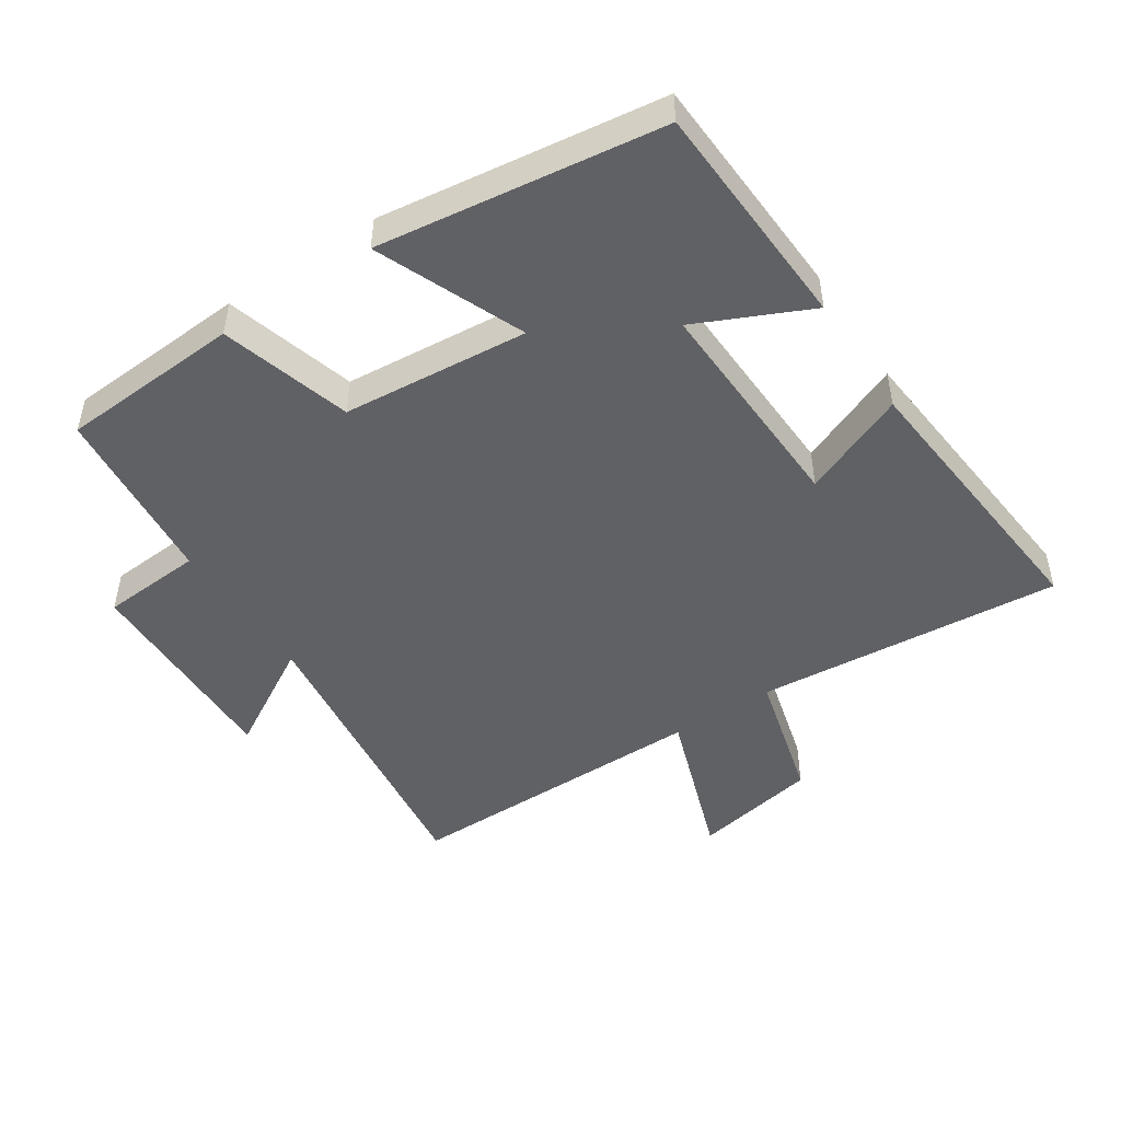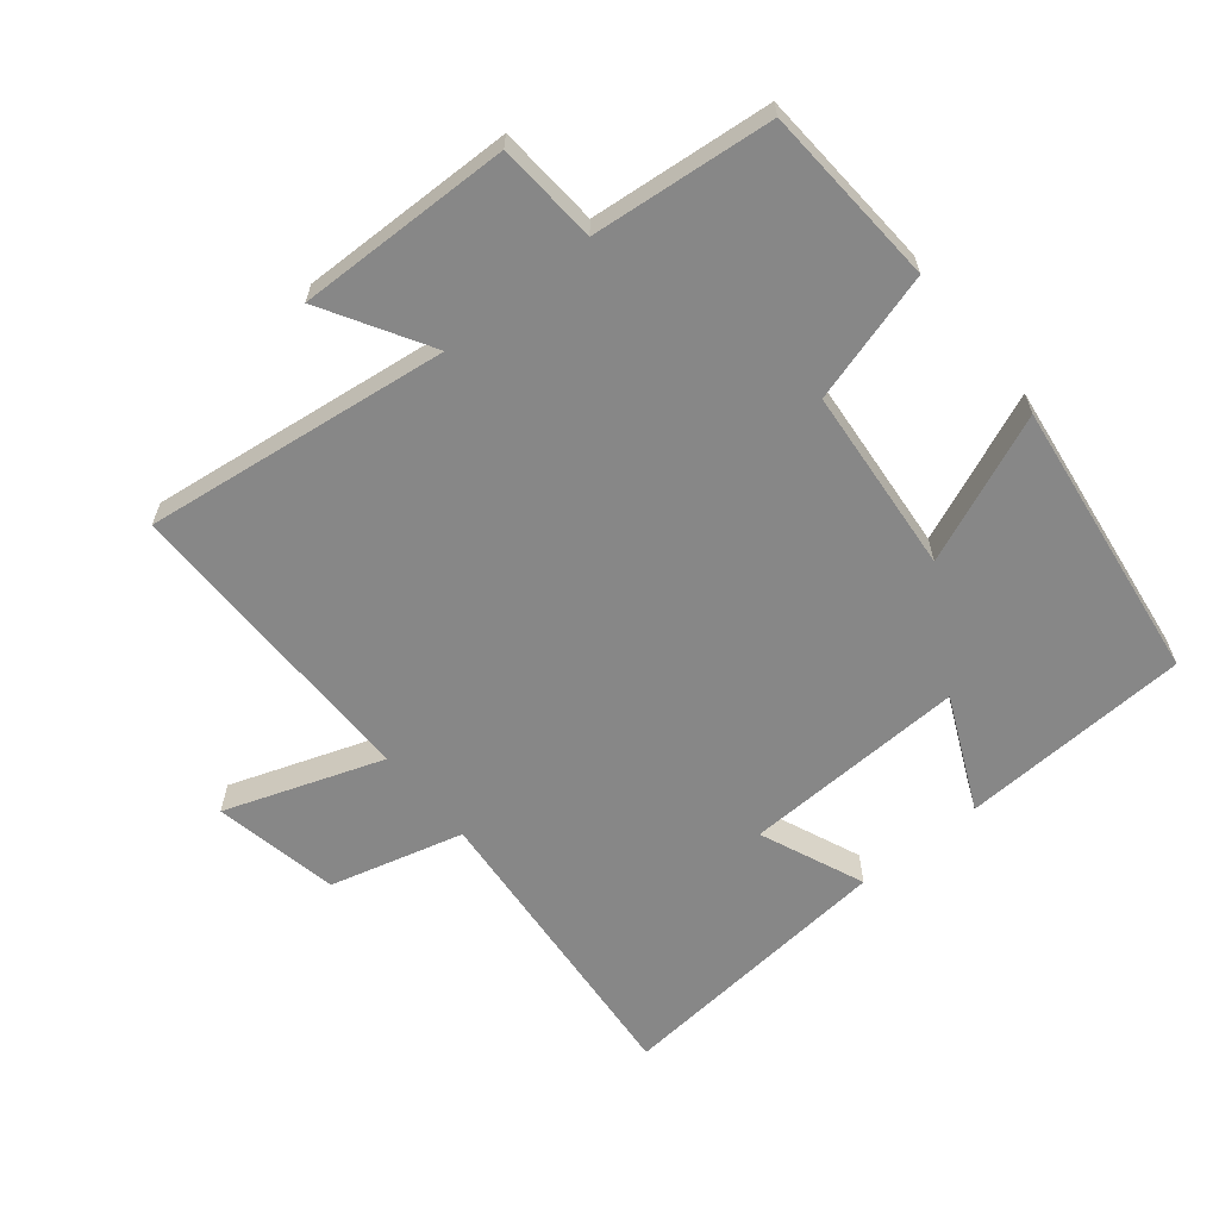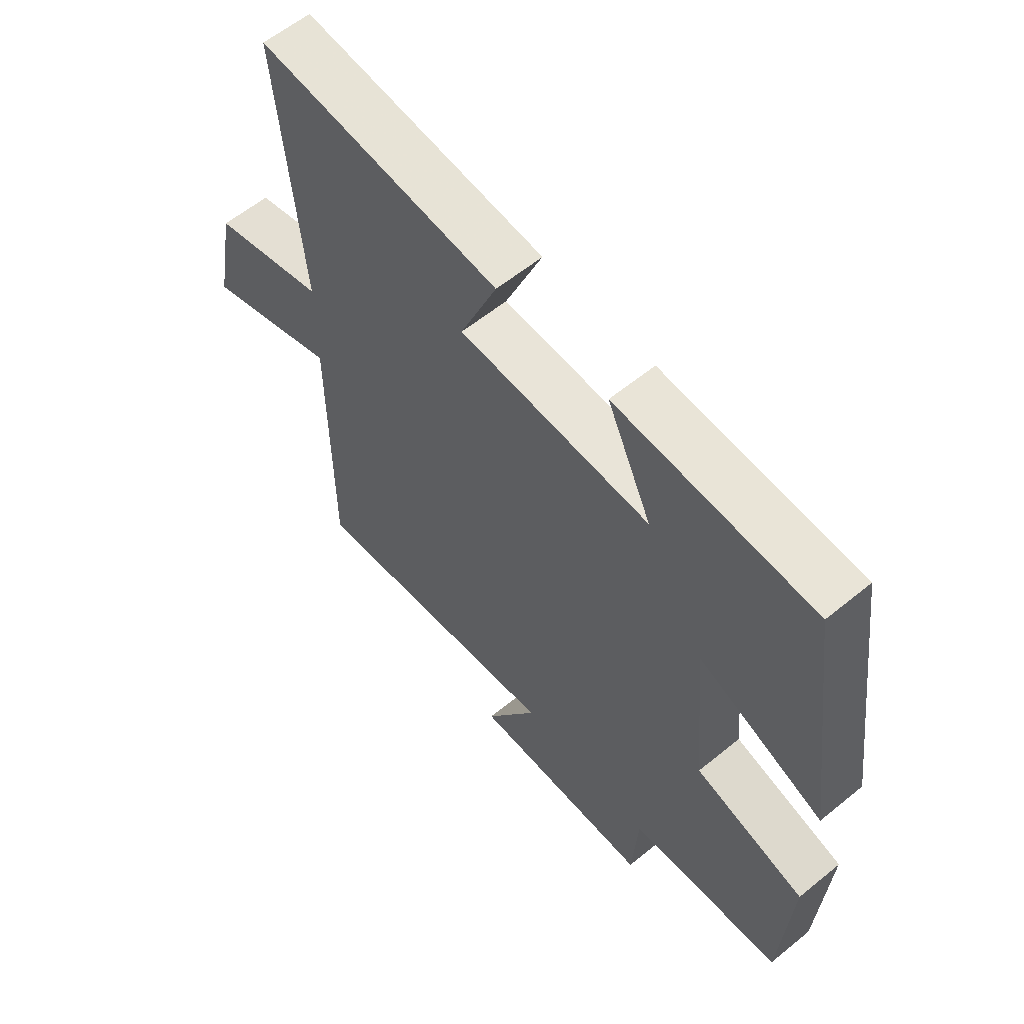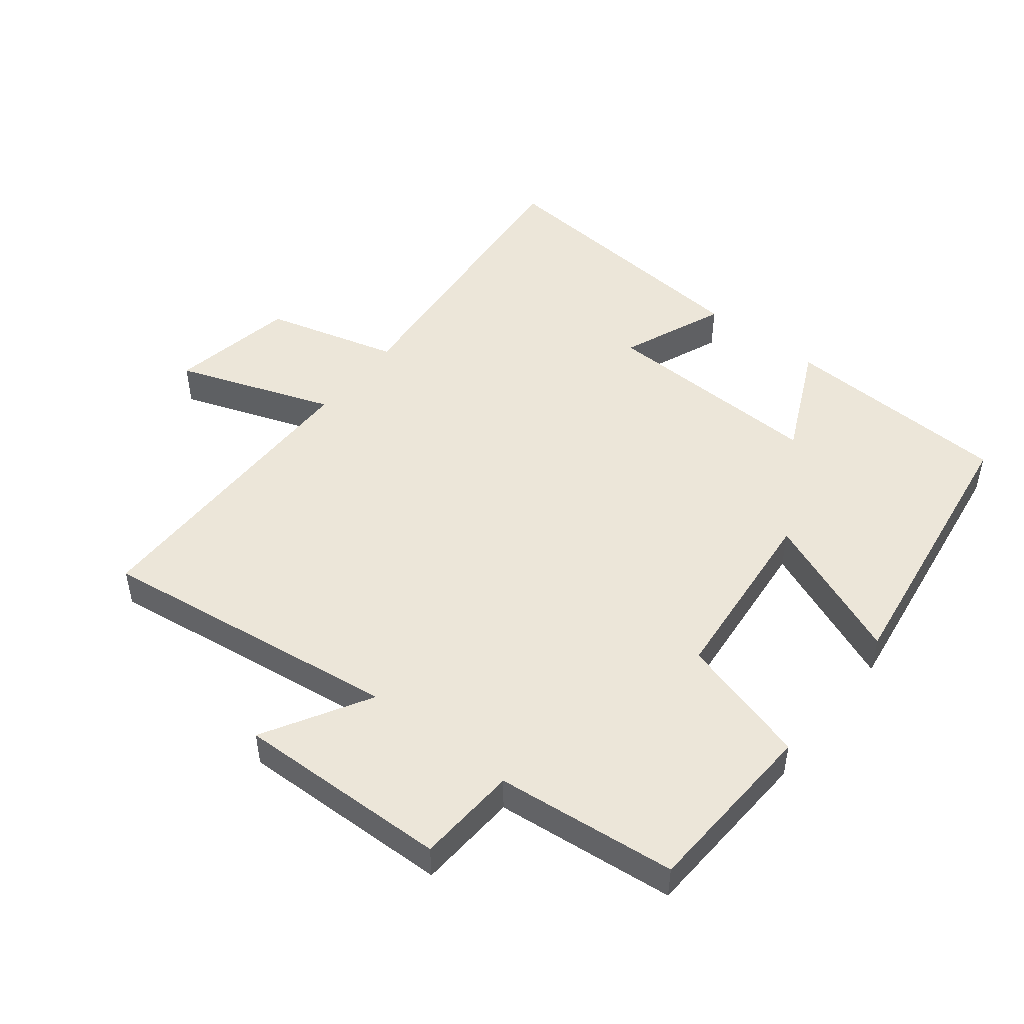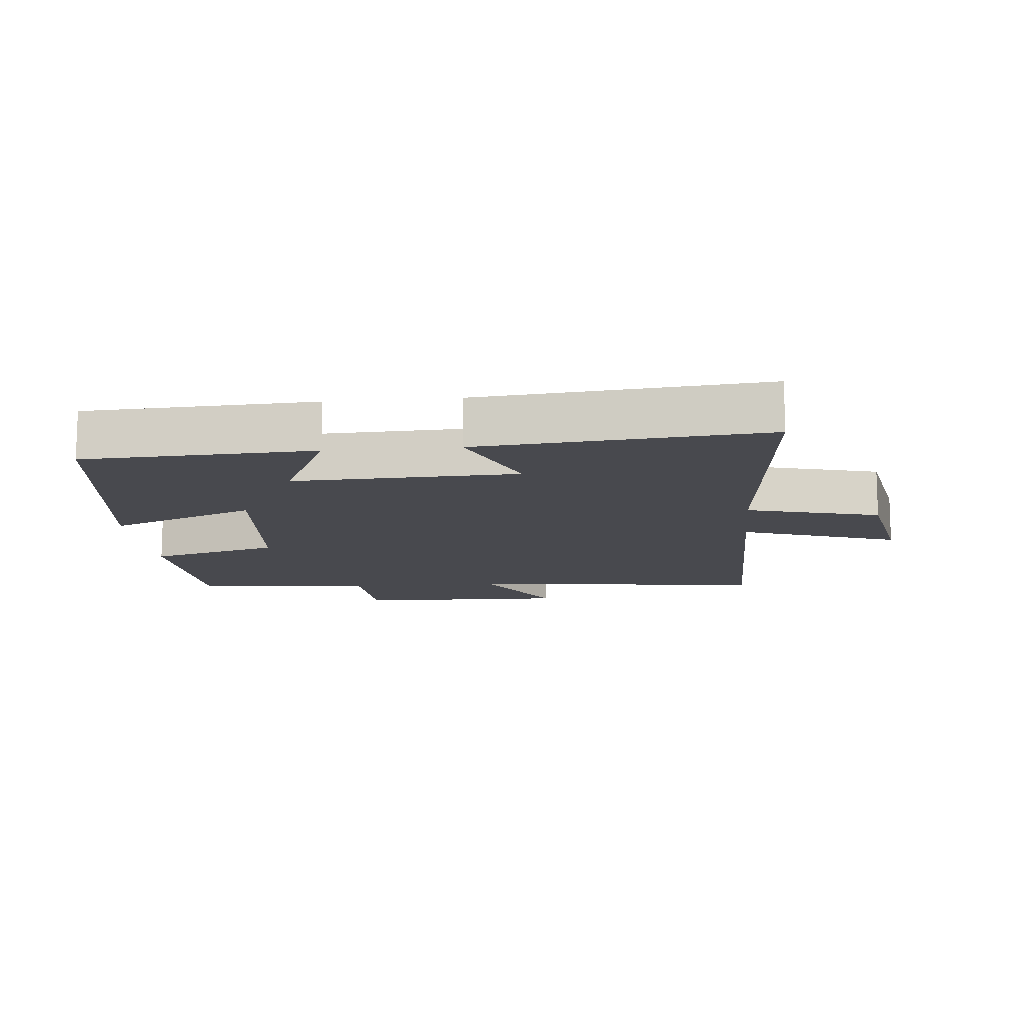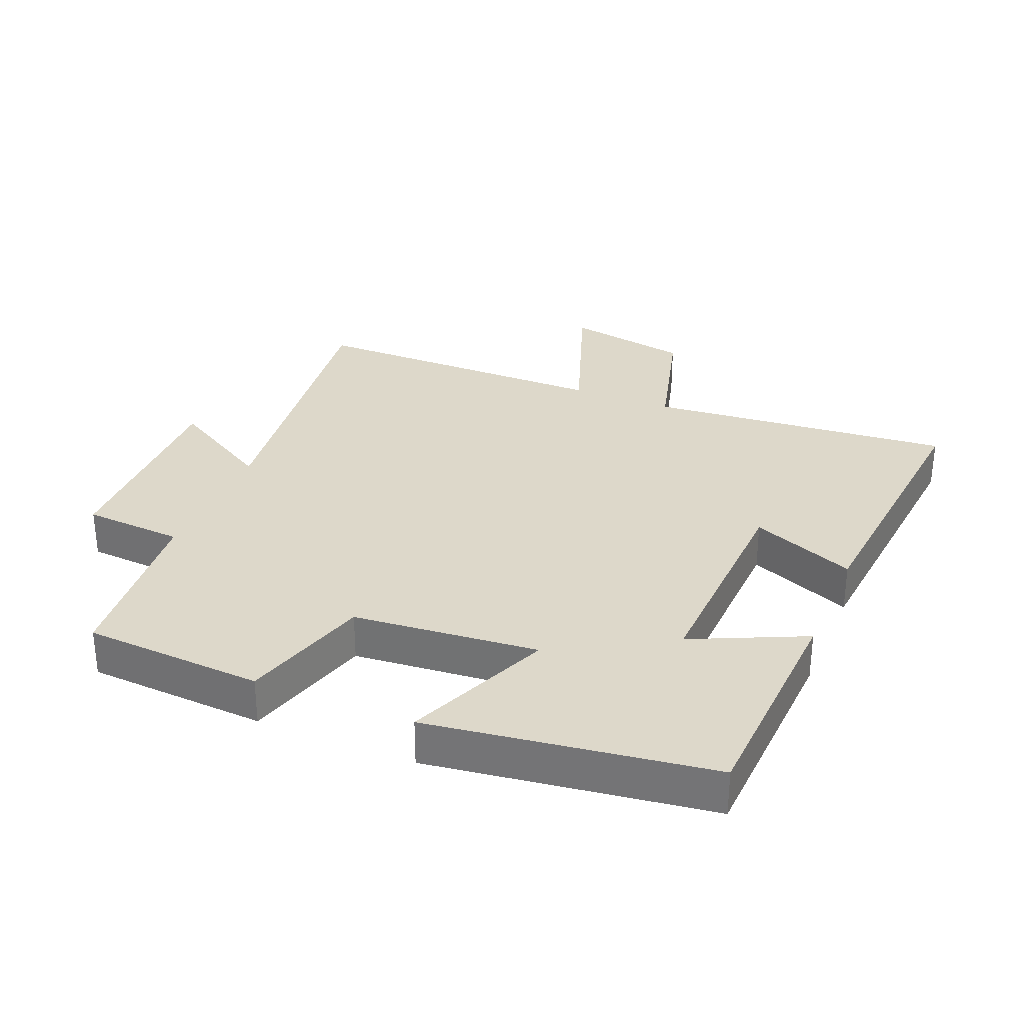
<metadata>
{"format":"obj","ext":"obj","renderer":"f3d","projection":"perspective","resolution":1024,"background":"white","views":[{"elev":-48.2,"azim":-56.4,"up":"+Y"},{"elev":-62.3,"azim":-140.6,"up":"+Y"},{"elev":59.7,"azim":-130.0,"up":"+Z"},{"elev":48.7,"azim":-141.9,"up":"+Y"},{"elev":-12.7,"azim":5.5,"up":"+Y"},{"elev":31.0,"azim":-67.4,"up":"+Y"}]}
</metadata>
<code>
v 0.542 0.07 0.539
v 0.5 0.07 0.071
v 0.704 0.07 0.016
v 0.74 0.07 -0.176
v 0.5 0.07 -0.091
v 0.499 0.07 -0.561
v 0.034 0.07 -0.5
v 0.128 0.07 -0.662
v -0.198 0.07 -0.654
v -0.208 0.07 -0.5
v -0.484 0.07 -0.472
v -0.5 0.07 -0.196
v -0.301 0.07 -0.139
v -0.275 0.07 0.145
v -0.5 0.07 0.052
v -0.44 0.07 0.484
v -0.089 0.07 0.5
v -0.169 0.07 0.328
v 0.173 0.07 0.34
v 0.107 0.07 0.5
v 0.542 0 0.539
v 0.5 0 0.071
v 0.704 0 0.016
v 0.74 0 -0.176
v 0.5 0 -0.091
v 0.499 0 -0.561
v 0.034 0 -0.5
v 0.128 0 -0.662
v -0.198 0 -0.654
v -0.208 0 -0.5
v -0.484 0 -0.472
v -0.5 0 -0.196
v -0.301 0 -0.139
v -0.275 0 0.145
v -0.5 0 0.052
v -0.44 0 0.484
v -0.089 0 0.5
v -0.169 0 0.328
v 0.173 0 0.34
v 0.107 0 0.5
f 19 20 1 2
f 18 19 2
f 15 16 17 18
f 14 15 18
f 13 14 18 2
f 10 11 12 13
f 10 13 2
f 7 8 9 10
f 7 10 2
f 5 6 7 2
f 2 3 4 5
f 22 21 40 39
f 22 39 38
f 38 37 36 35
f 38 35 34
f 22 38 34 33
f 33 32 31 30
f 22 33 30
f 30 29 28 27
f 22 30 27
f 22 27 26 25
f 25 24 23 22
f 1 21 22 2
f 2 22 23 3
f 3 23 24 4
f 4 24 25 5
f 5 25 26 6
f 6 26 27 7
f 7 27 28 8
f 8 28 29 9
f 9 29 30 10
f 10 30 31 11
f 11 31 32 12
f 12 32 33 13
f 13 33 34 14
f 14 34 35 15
f 15 35 36 16
f 16 36 37 17
f 17 37 38 18
f 18 38 39 19
f 19 39 40 20
f 20 40 21 1

</code>
